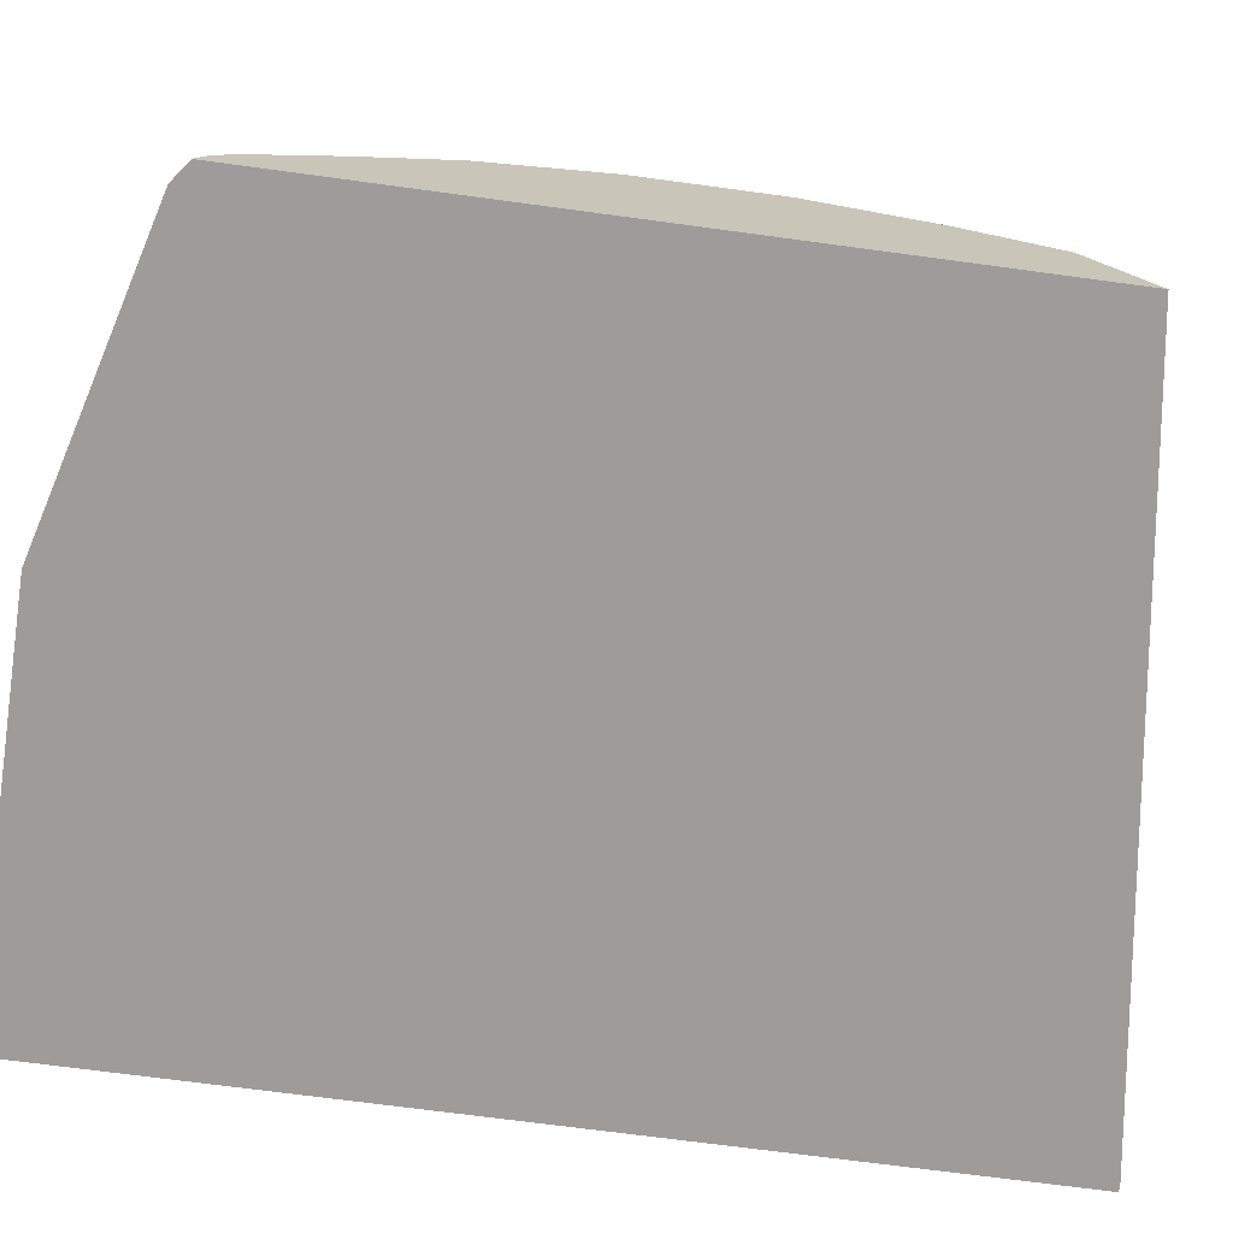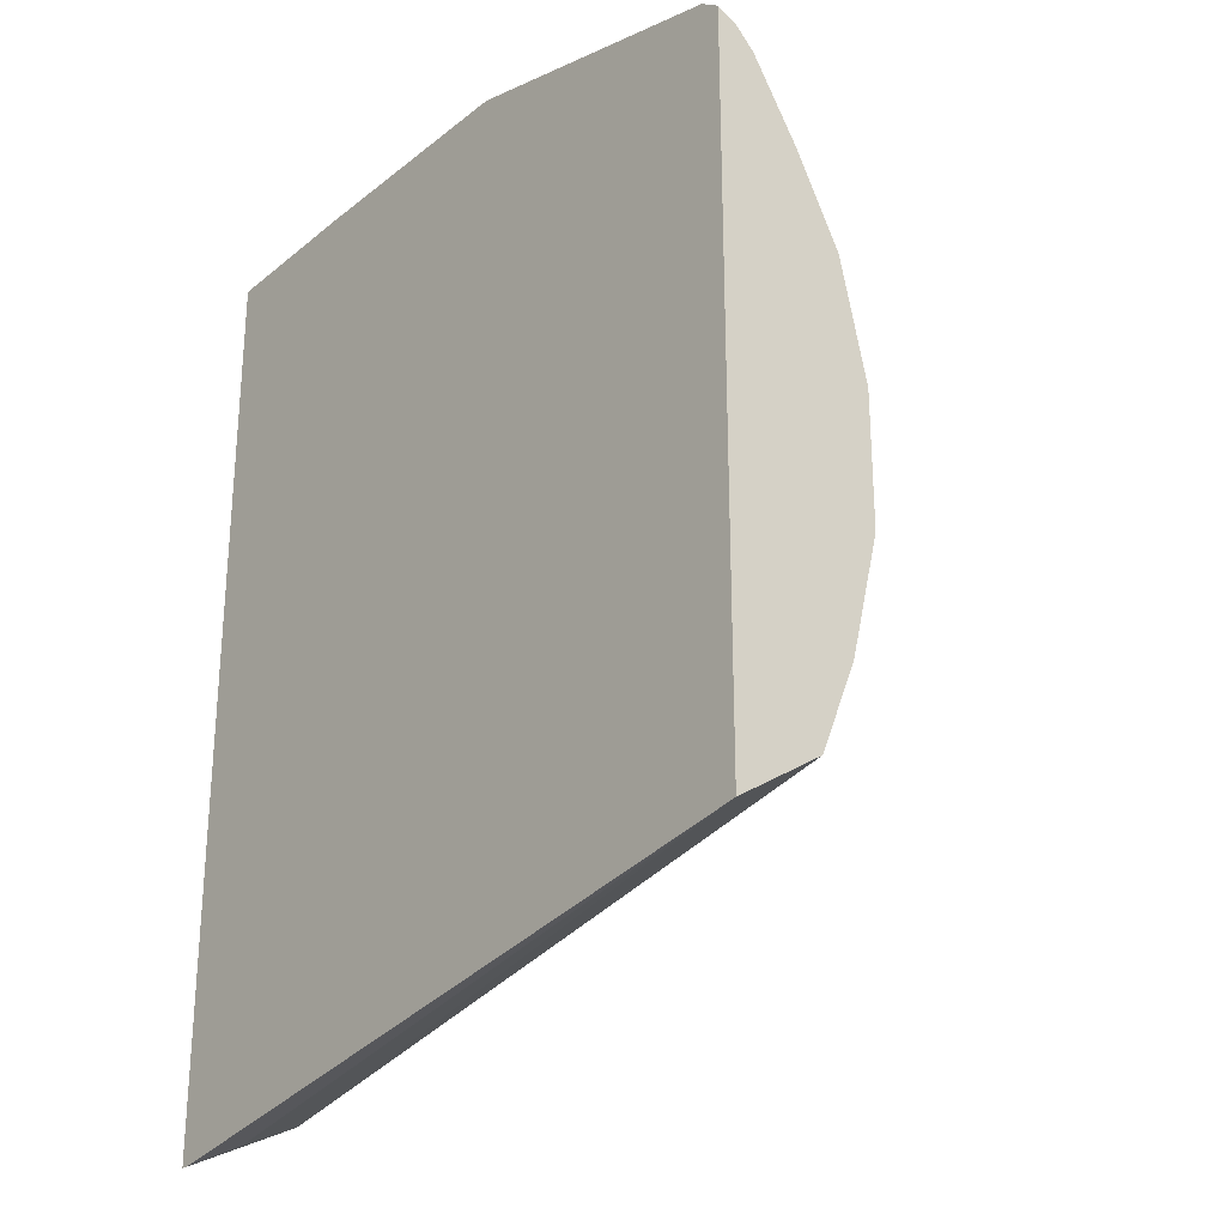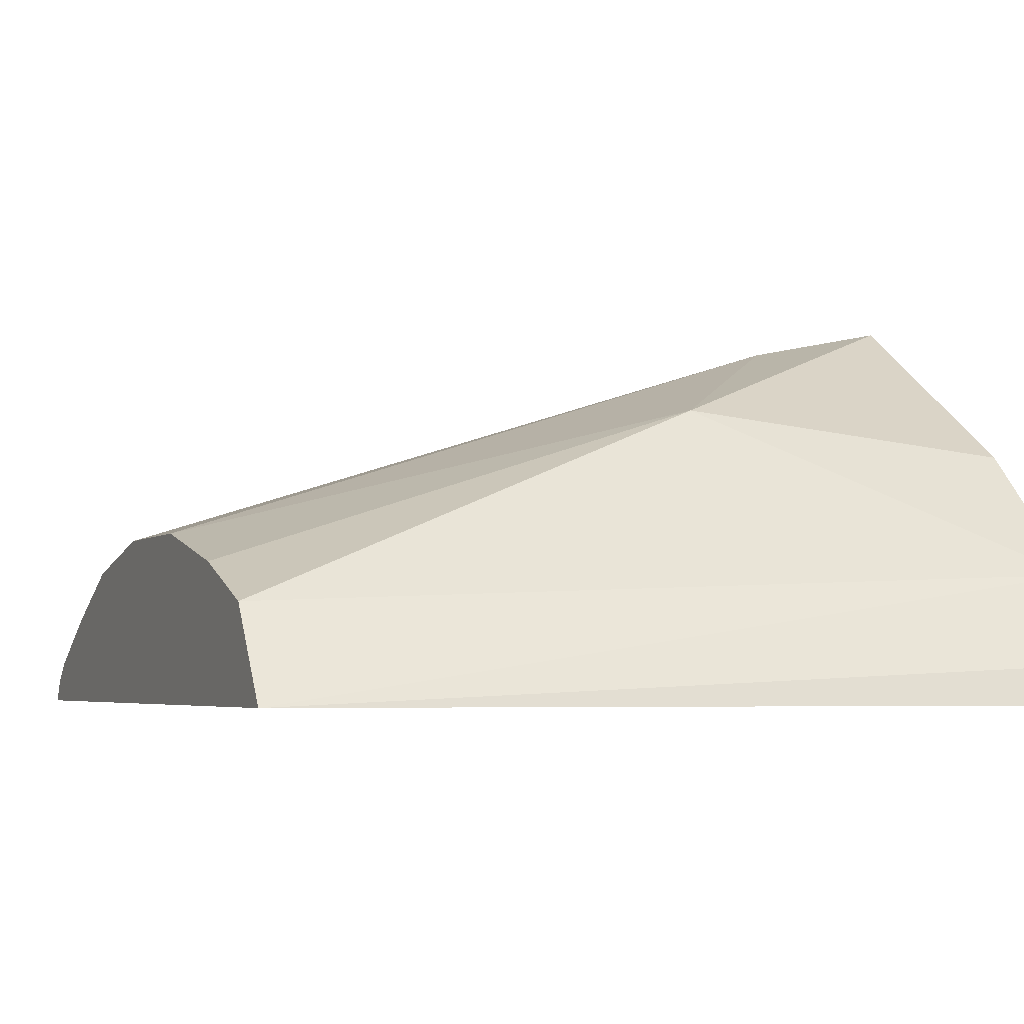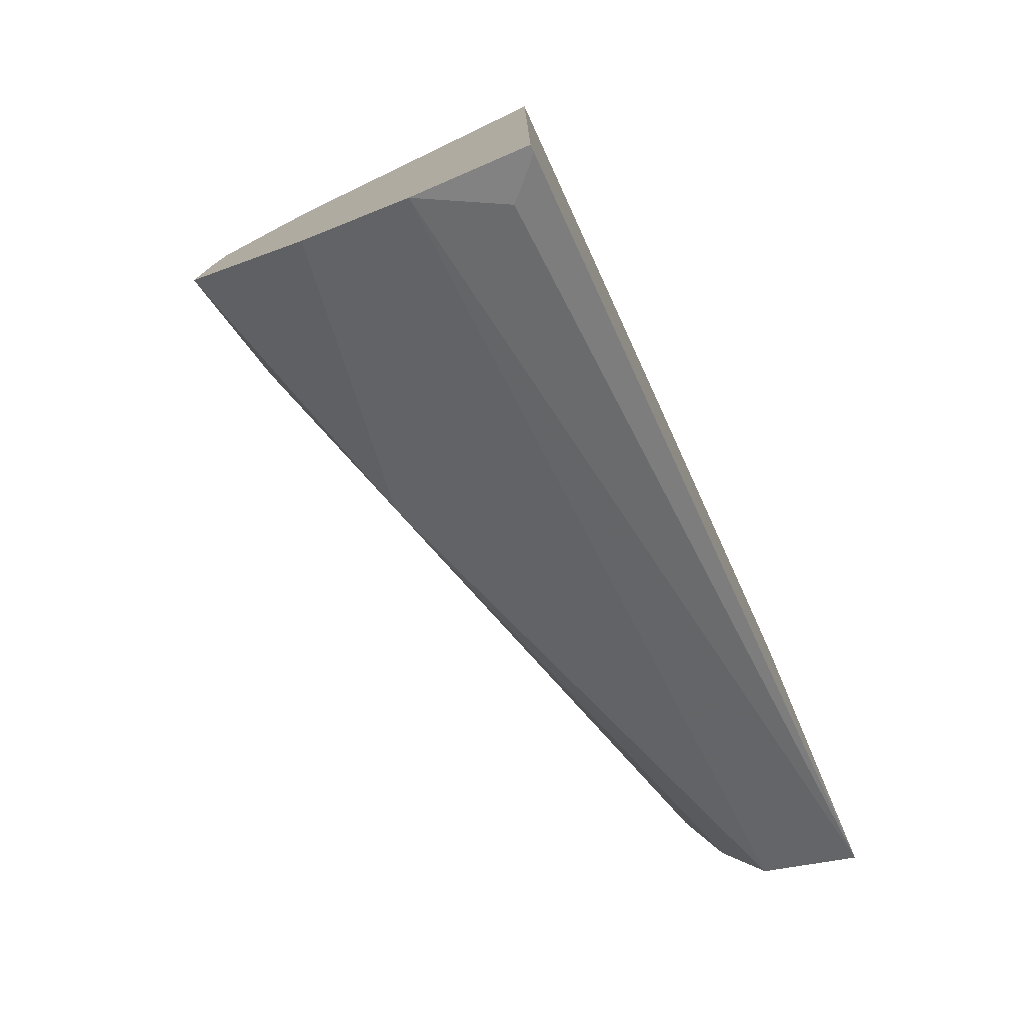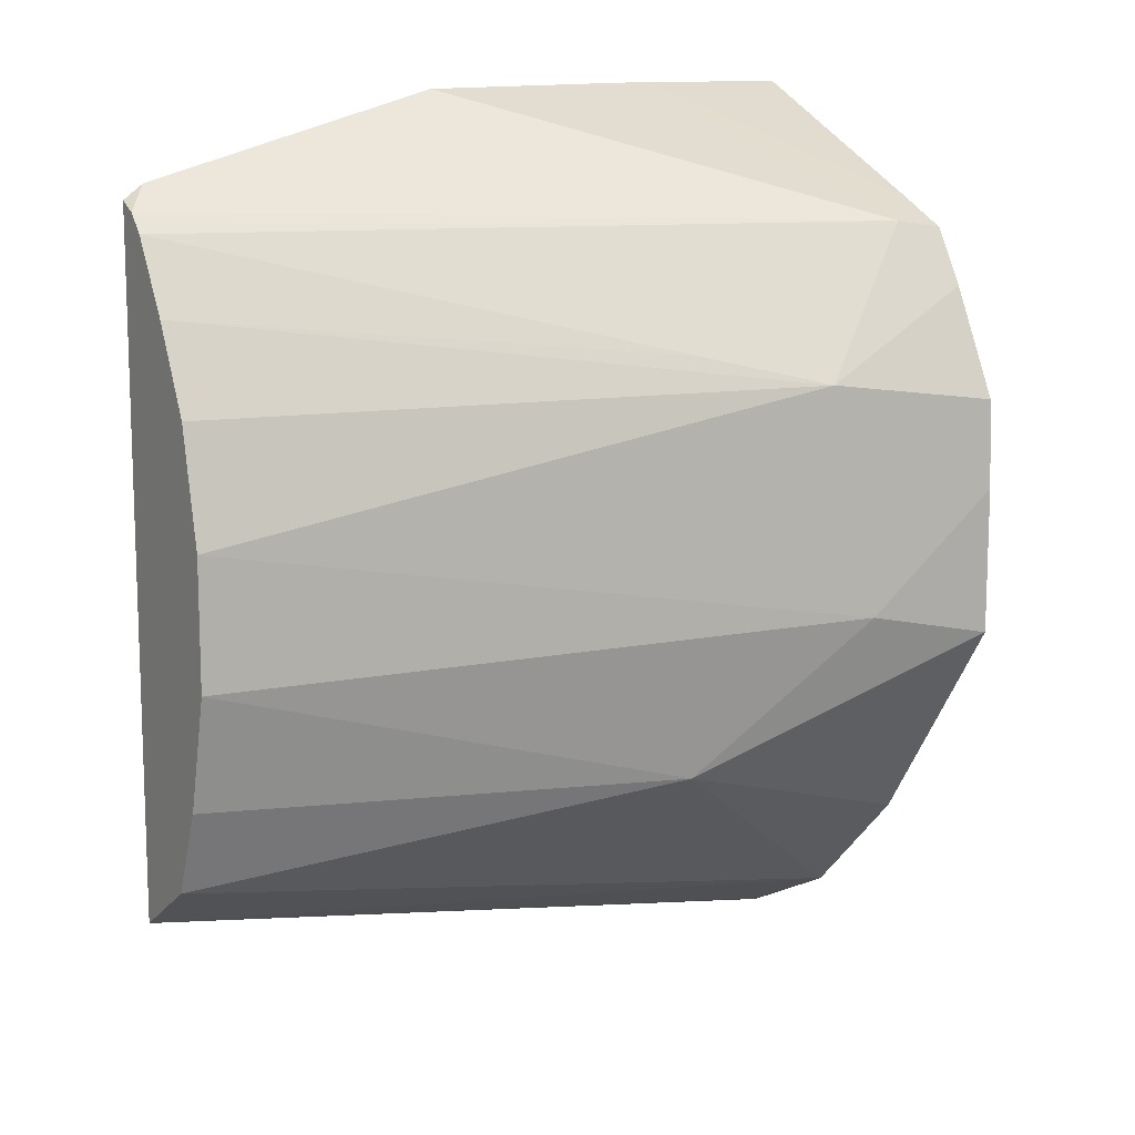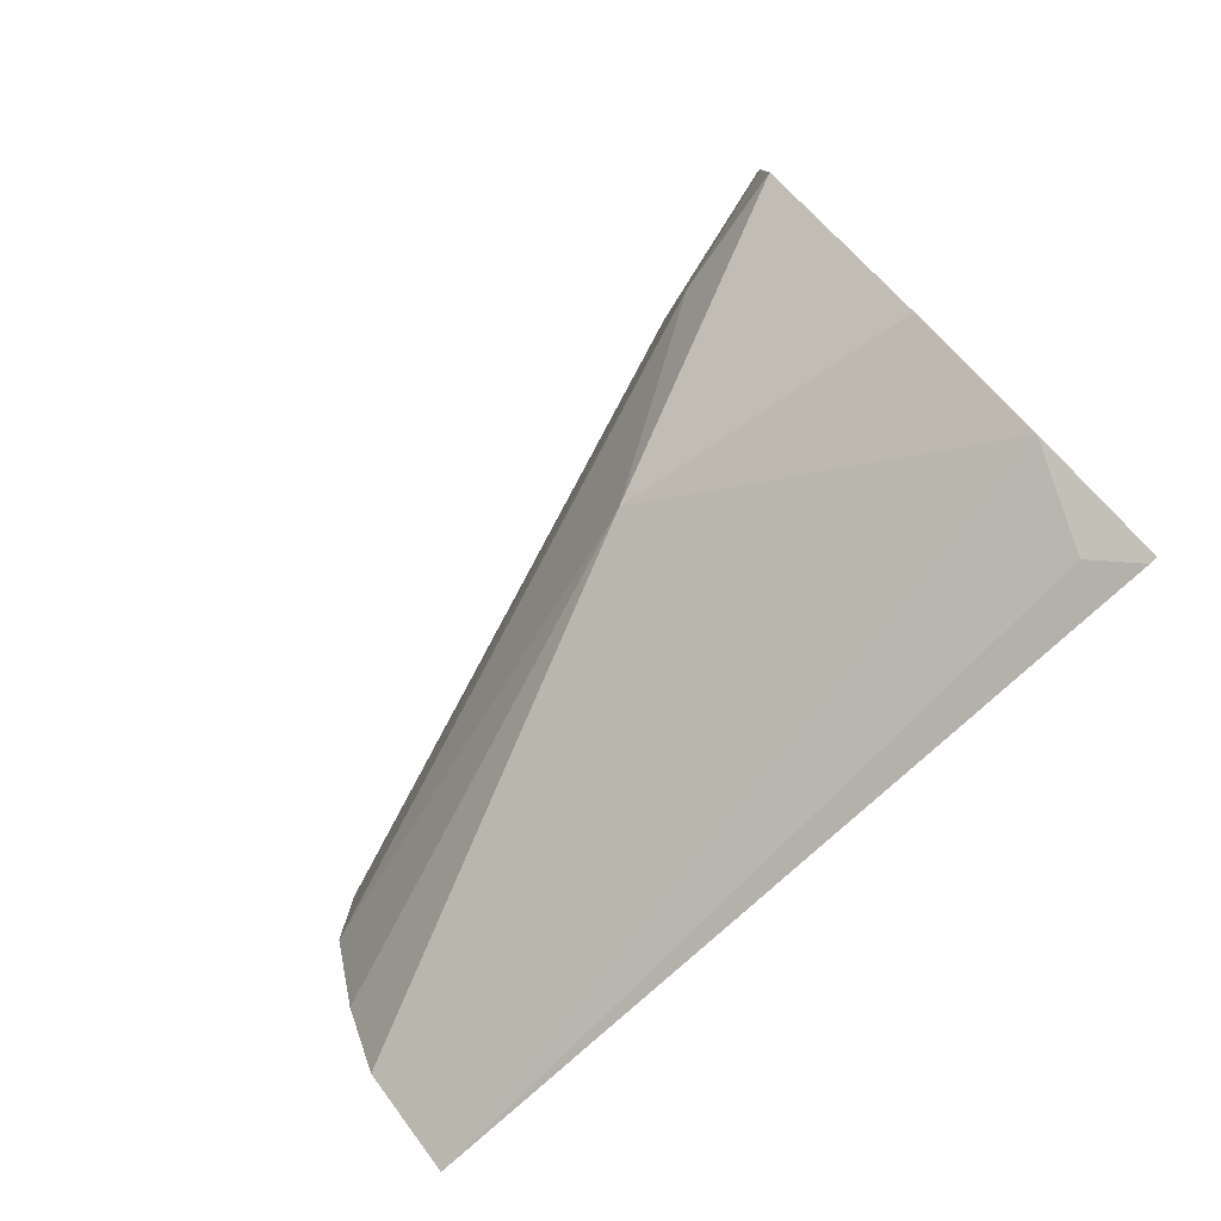
<metadata>
{"format":"obj","ext":"obj","renderer":"f3d","projection":"perspective","resolution":1024,"background":"white","views":[{"elev":-70.1,"azim":-97.7,"up":"+Z"},{"elev":-27.1,"azim":-128.9,"up":"+Y"},{"elev":-3.9,"azim":-23.3,"up":"+Z"},{"elev":-77.7,"azim":114.7,"up":"+Y"},{"elev":11.7,"azim":-31.1,"up":"+Y"},{"elev":-79.7,"azim":44.1,"up":"+Y"}]}
</metadata>
<code>
v -0.4024 0.4016 0.07697
v -0.4243 0.4016 0.07697
v -0.4024 0.3863 0.1086
v -0.4024 0.2751 0.07697
v -0.4594 0.4009 0.07697
v -0.408 0.3835 0.1142
v -0.4024 0.3825 0.1161
v -0.4024 0.283 0.09284
v -0.4033 0.2751 0.07697
v -0.5012 0.3893 0.07697
v -0.504 0.3858 0.07974
v -0.504 0.3832 0.08222
v -0.4406 0.3672 0.1142
v -0.4243 0.3631 0.1224
v -0.4024 0.375 0.1206
v -0.408 0.2774 0.08159
v -0.4024 0.2988 0.1086
v -0.4406 0.3101 0.1142
v -0.504 0.2976 0.08878
v -0.504 0.2899 0.07697
v -0.504 0.3872 0.07697
v -0.504 0.3729 0.08824
v -0.504 0.3608 0.0943
v -0.504 0.3445 0.09791
v -0.4188 0.3318 0.1251
v -0.4024 0.3483 0.1284
v -0.4024 0.3603 0.1279
v -0.4024 0.3157 0.1198
v -0.4024 0.3285 0.1284
v -0.504 0.3264 0.09791
v -0.504 0.3099 0.09378
f 8 20 16
f 11 22 12
f 11 23 22
f 11 24 23
f 11 30 24
f 11 31 30
f 10 21 11
f 11 20 19
f 11 21 20
f 9 16 20
f 12 22 13
f 11 19 31
f 13 22 14
f 18 30 31
f 14 23 24
f 14 24 25
f 14 25 26
f 14 26 27
f 14 27 15
f 17 28 18
f 18 28 29
f 18 29 25
f 18 25 30
f 18 31 19
f 24 30 25
f 25 29 26
f 8 19 20
f 14 22 23
f 8 18 19
f 1 2 3
f 8 16 9
f 8 17 18
f 1 3 7
f 1 7 15
f 1 15 27
f 1 26 29
f 1 29 28
f 1 28 17
f 1 17 8
f 1 8 4
f 1 4 9
f 1 9 20
f 1 20 21
f 1 21 10
f 1 27 26
f 1 5 2
f 7 14 15
f 1 10 5
f 6 14 7
f 6 12 13
f 6 11 12
f 6 13 14
f 5 10 6
f 4 8 9
f 3 6 7
f 2 6 3
f 2 5 6
f 6 10 11

</code>
